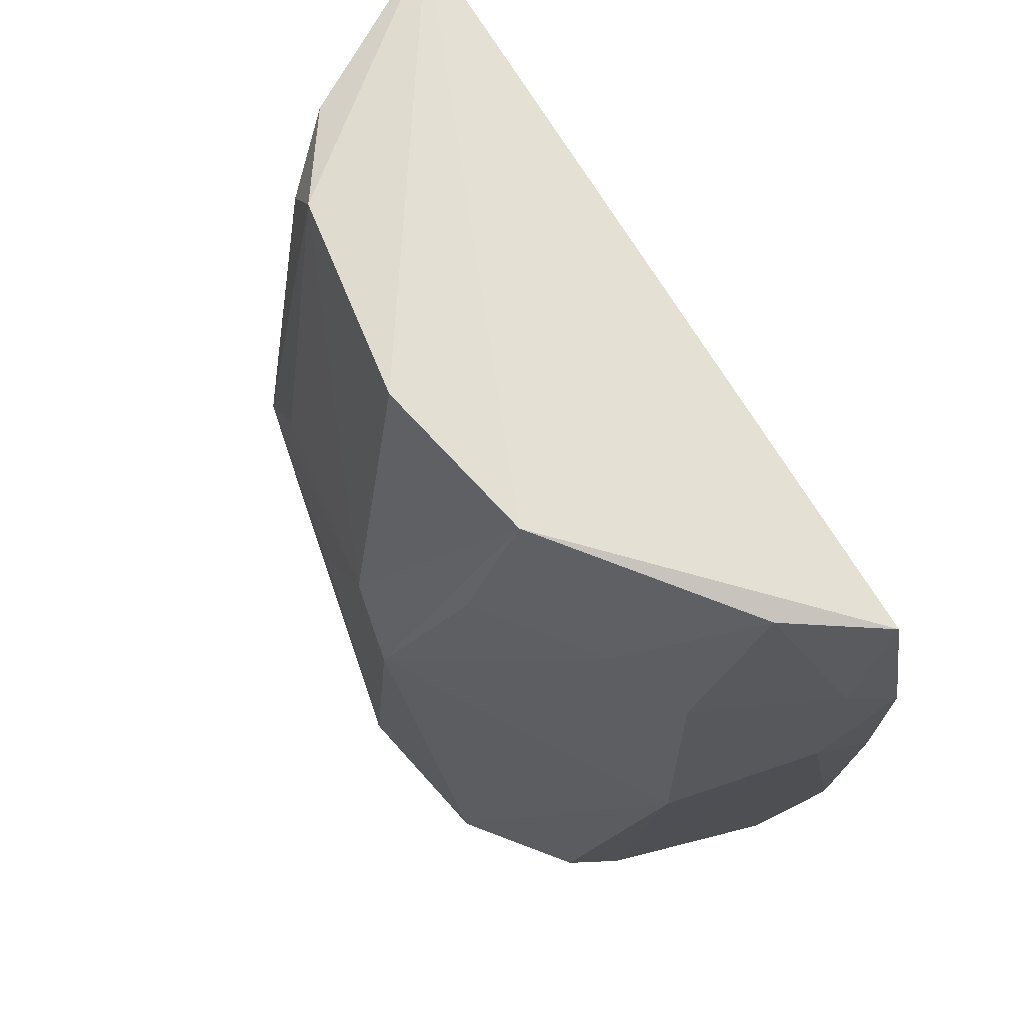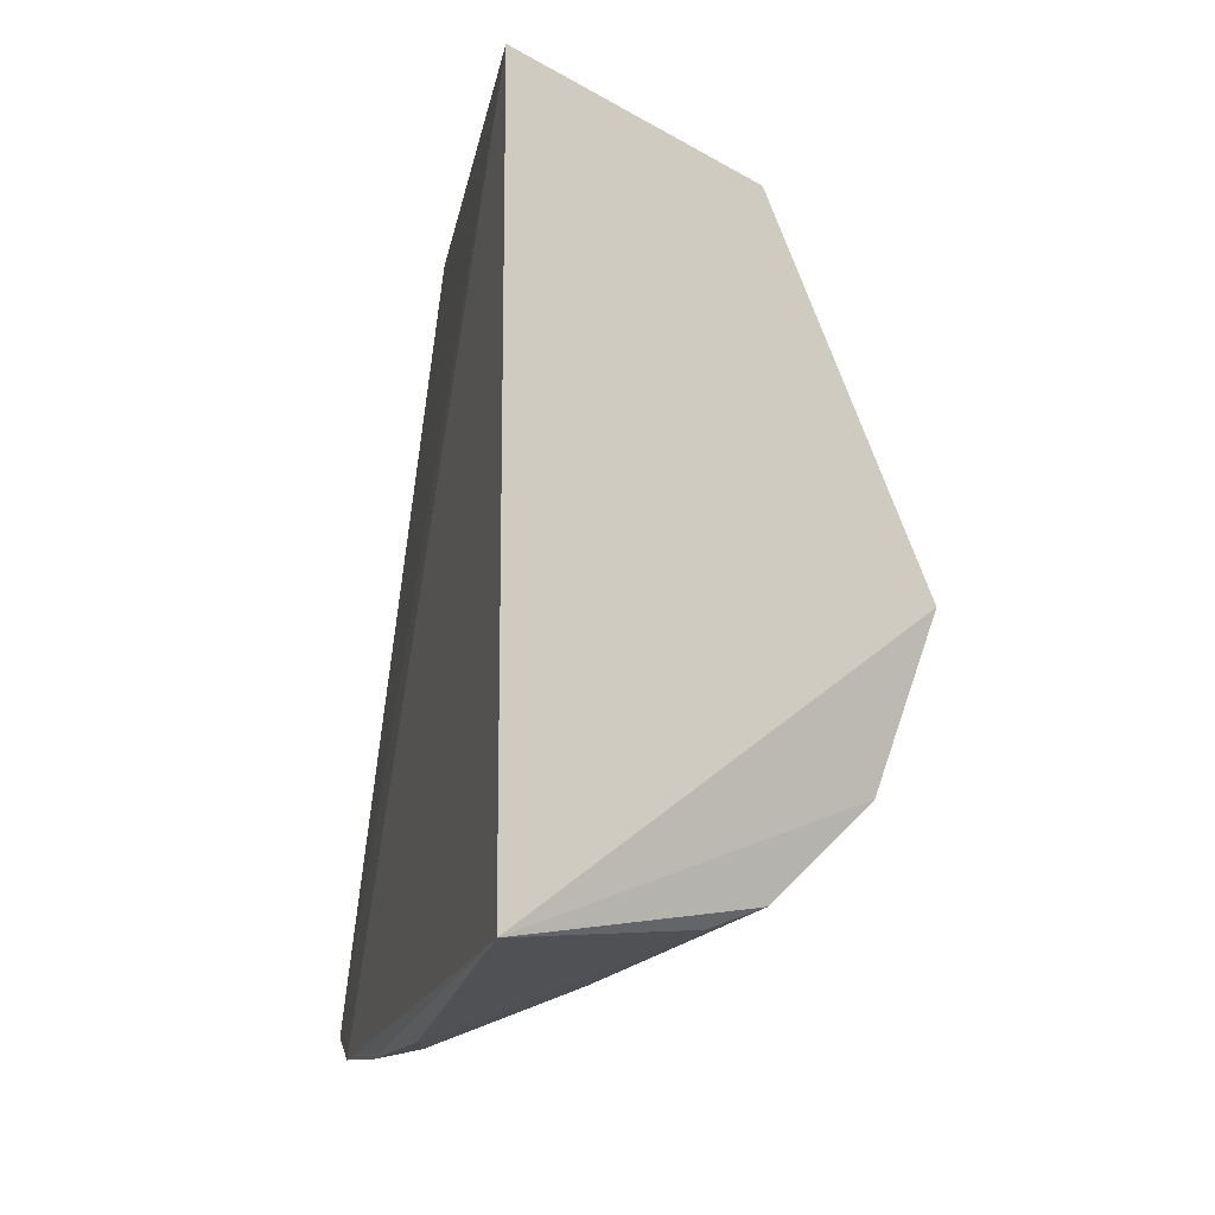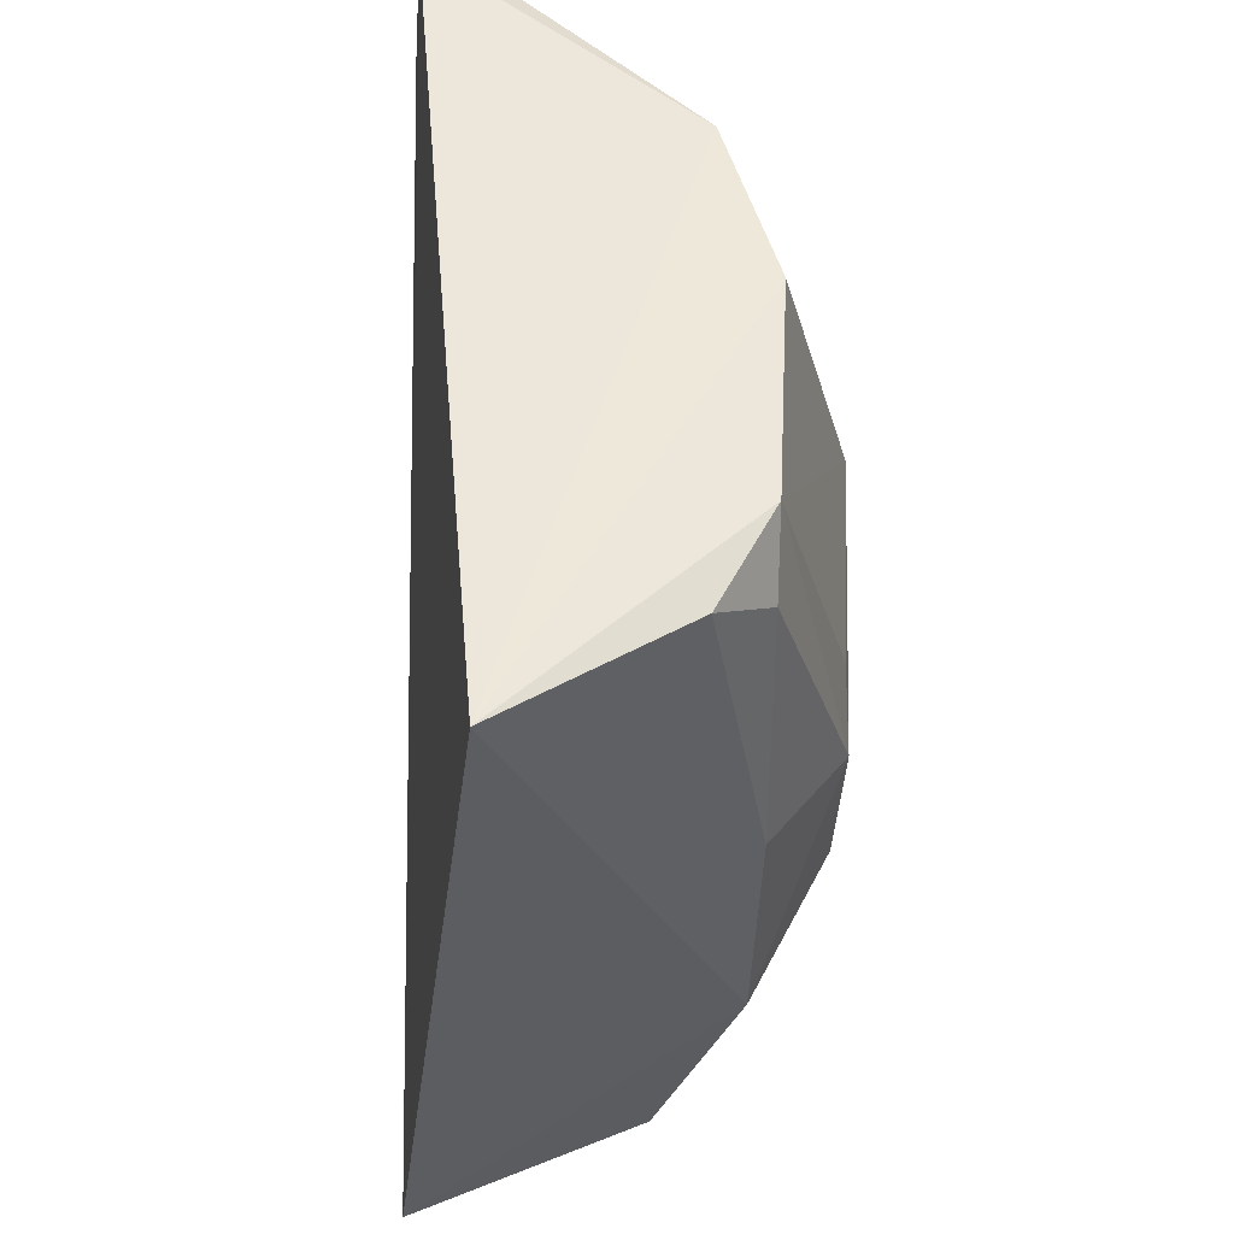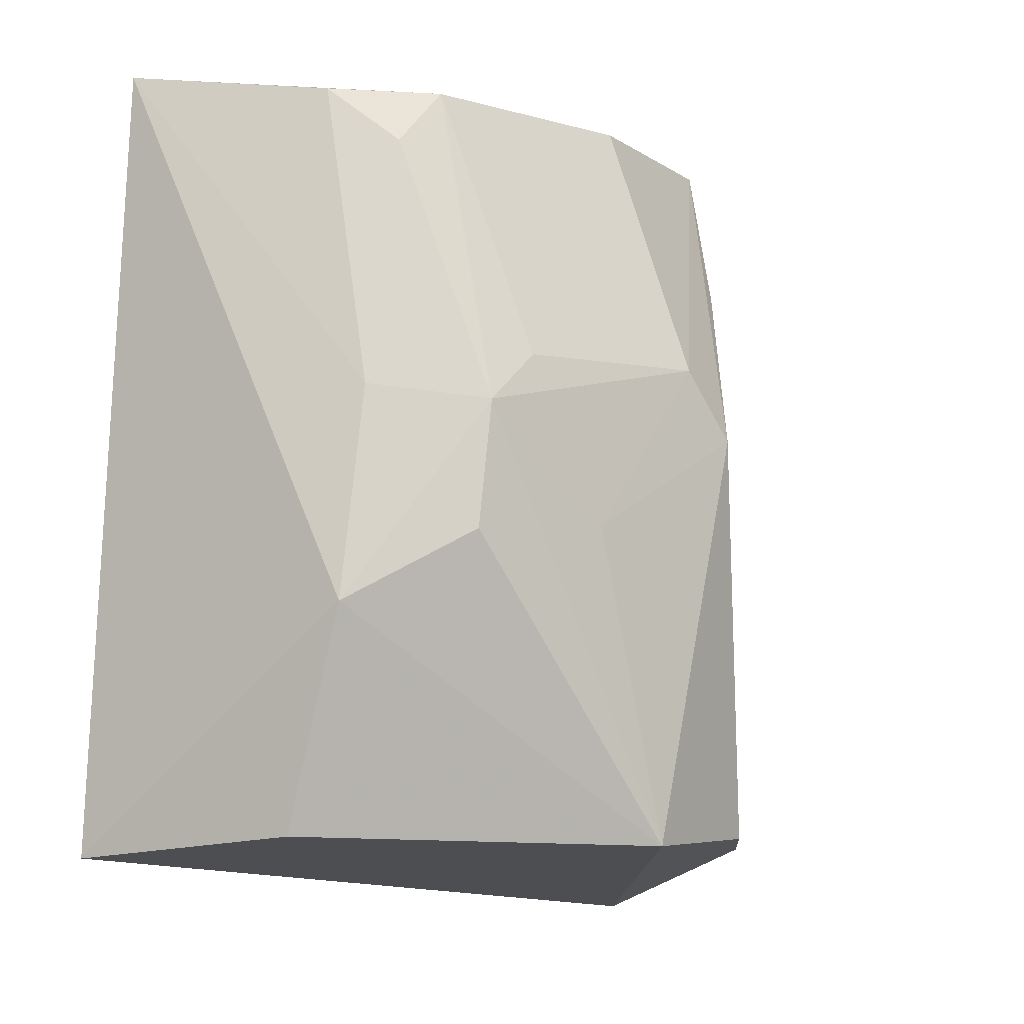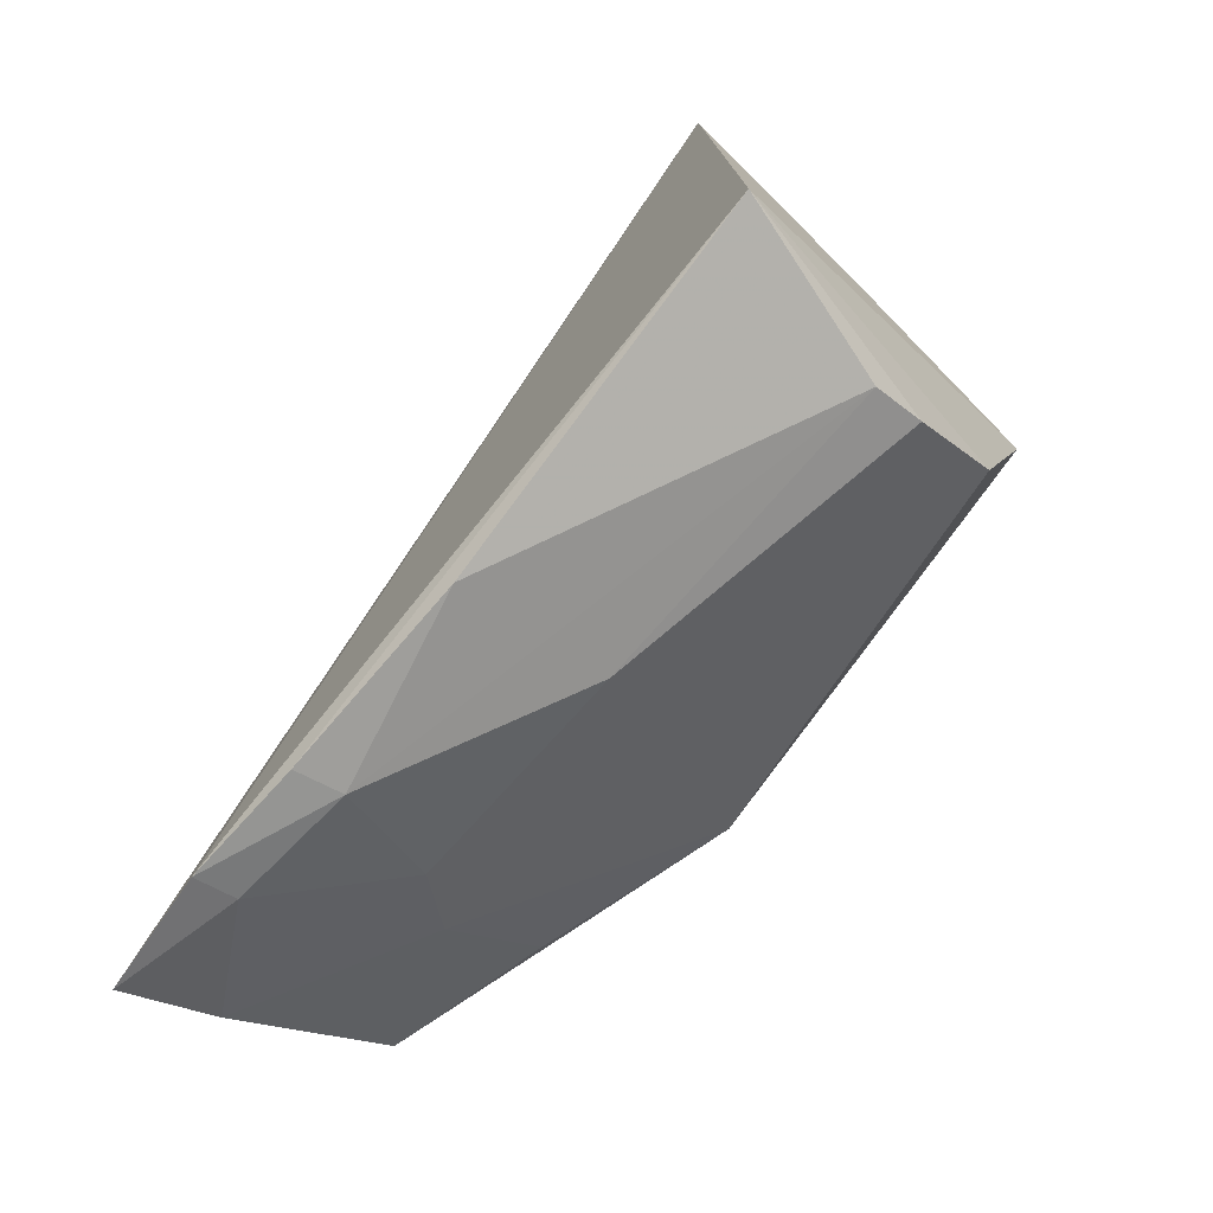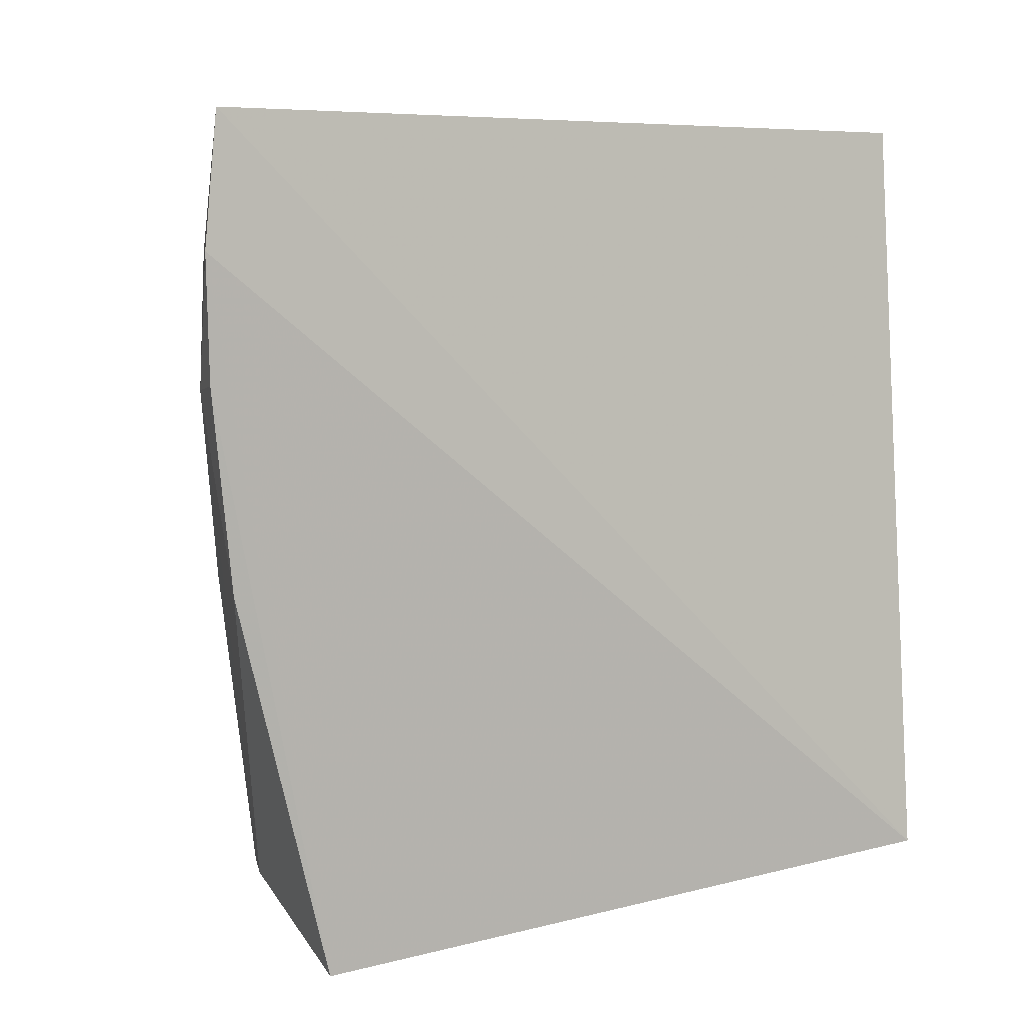
<metadata>
{"format":"obj","ext":"obj","renderer":"f3d","projection":"perspective","resolution":1024,"background":"white","views":[{"elev":63.7,"azim":157.9,"up":"+Y"},{"elev":-7.4,"azim":-14.2,"up":"+Z"},{"elev":51.1,"azim":2.2,"up":"+Y"},{"elev":-11.1,"azim":50.9,"up":"+Y"},{"elev":-72.4,"azim":-39.0,"up":"+Z"},{"elev":6.3,"azim":-119.9,"up":"+Y"}]}
</metadata>
<code>
v 0.4546 -0.1942 -0.02486
v 0.4891 -0.1952 -0.1069
v 0.4919 -0.09627 -0.05342
v 0.4252 -0.01298 0.003902
v 0.3998 -0.2067 -0.1706
v 0.474 -0.1433 -0.02462
v 0.4025 -0.198 -0.001927
v 0.4221 -0.0169 -0.1834
v 0.4634 -0.01983 -0.02644
v 0.49 -0.1261 -0.0512
v 0.4905 -0.09523 -0.1294
v 0.4002 -0.01431 -0.1951
v 0.4757 -0.09318 -0.02969
v 0.4757 -0.01665 -0.1044
v 0.4916 -0.1217 -0.08659
v 0.4548 -0.1931 -0.1648
v 0.3975 -0.0446 -0.1992
v 0.4751 -0.03299 -0.03892
v 0.475 -0.01862 -0.05114
v 0.4623 -0.01571 -0.1448
v 0.491 -0.07927 -0.116
v 0.477 -0.1918 -0.1442
v 0.4377 -0.1196 -0.1807
v 0.4076 -0.04479 -0.1954
v 0.449 -0.05237 -0.1651
v 0.4906 -0.0834 -0.06662
v 0.4012 -0.1191 -0.1922
v 0.4105 -0.07459 -0.1955
v 0.4357 -0.06483 -0.1788
v 0.4733 -0.05255 -0.1414
v 0.4426 -0.1932 -0.1691
v 0.3992 -0.07312 -0.1978
f 6 1 2
f 7 5 2
f 7 2 1
f 7 6 4
f 7 1 6
f 10 6 2
f 10 2 3
f 10 3 6
f 12 7 4
f 13 6 3
f 13 9 4
f 13 4 6
f 15 3 2
f 15 2 11
f 17 5 7
f 17 7 12
f 18 13 3
f 18 9 13
f 19 14 4
f 19 4 9
f 19 9 18
f 19 18 3
f 20 12 4
f 20 4 14
f 20 8 12
f 21 20 14
f 21 11 20
f 21 15 11
f 21 3 15
f 21 14 19
f 22 11 2
f 22 2 5
f 22 5 16
f 23 22 16
f 23 11 22
f 24 17 12
f 24 12 8
f 25 8 20
f 26 21 19
f 26 19 3
f 26 3 21
f 28 17 24
f 29 24 8
f 29 28 24
f 29 23 28
f 29 8 25
f 29 25 11
f 29 11 23
f 30 25 20
f 30 20 11
f 30 11 25
f 31 23 16
f 31 16 5
f 31 5 27
f 31 28 23
f 31 27 28
f 32 27 5
f 32 5 17
f 32 28 27
f 32 17 28

</code>
